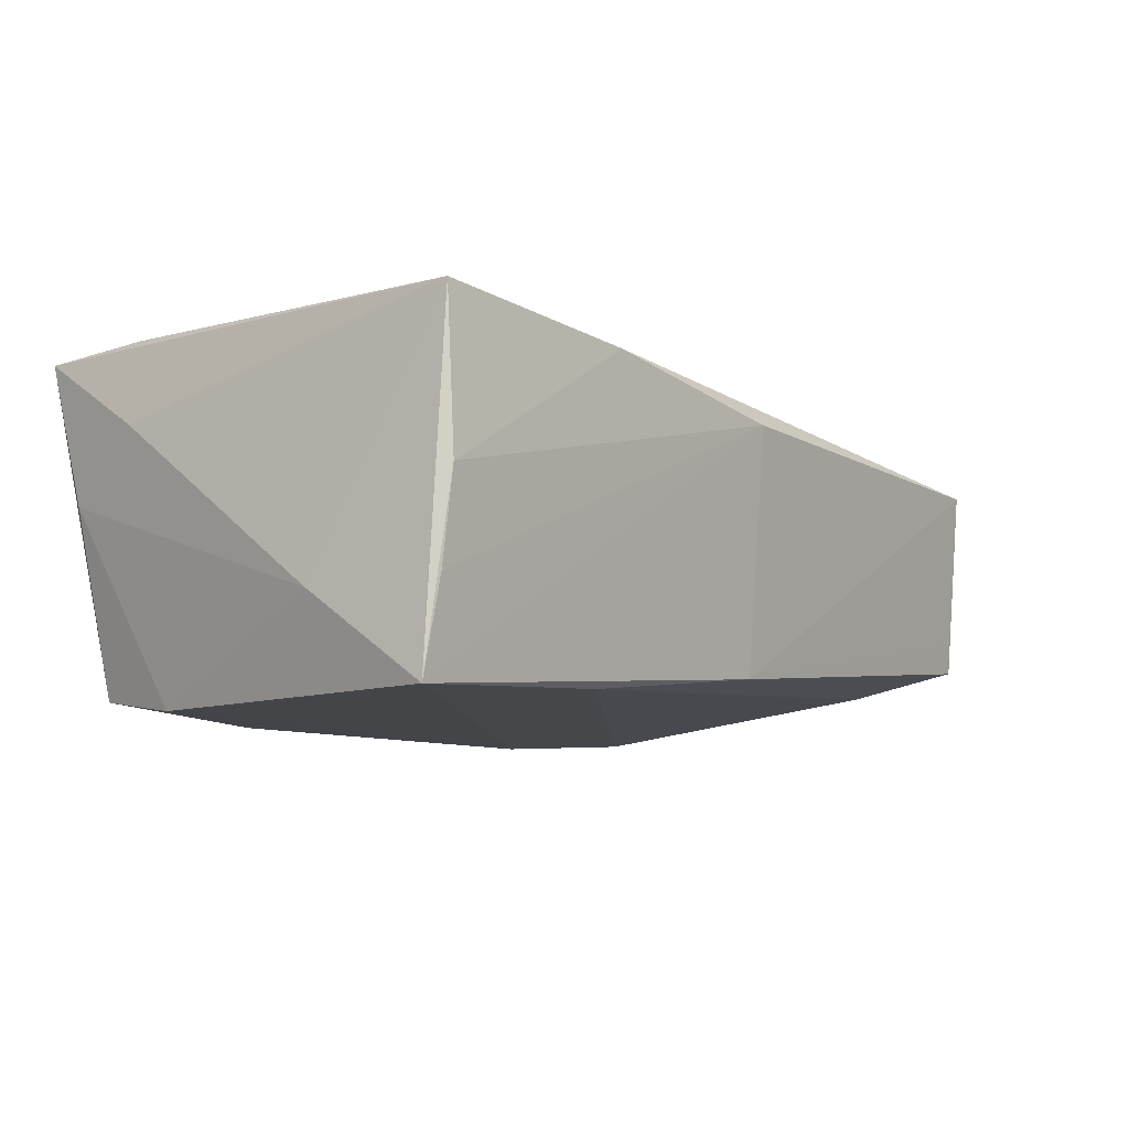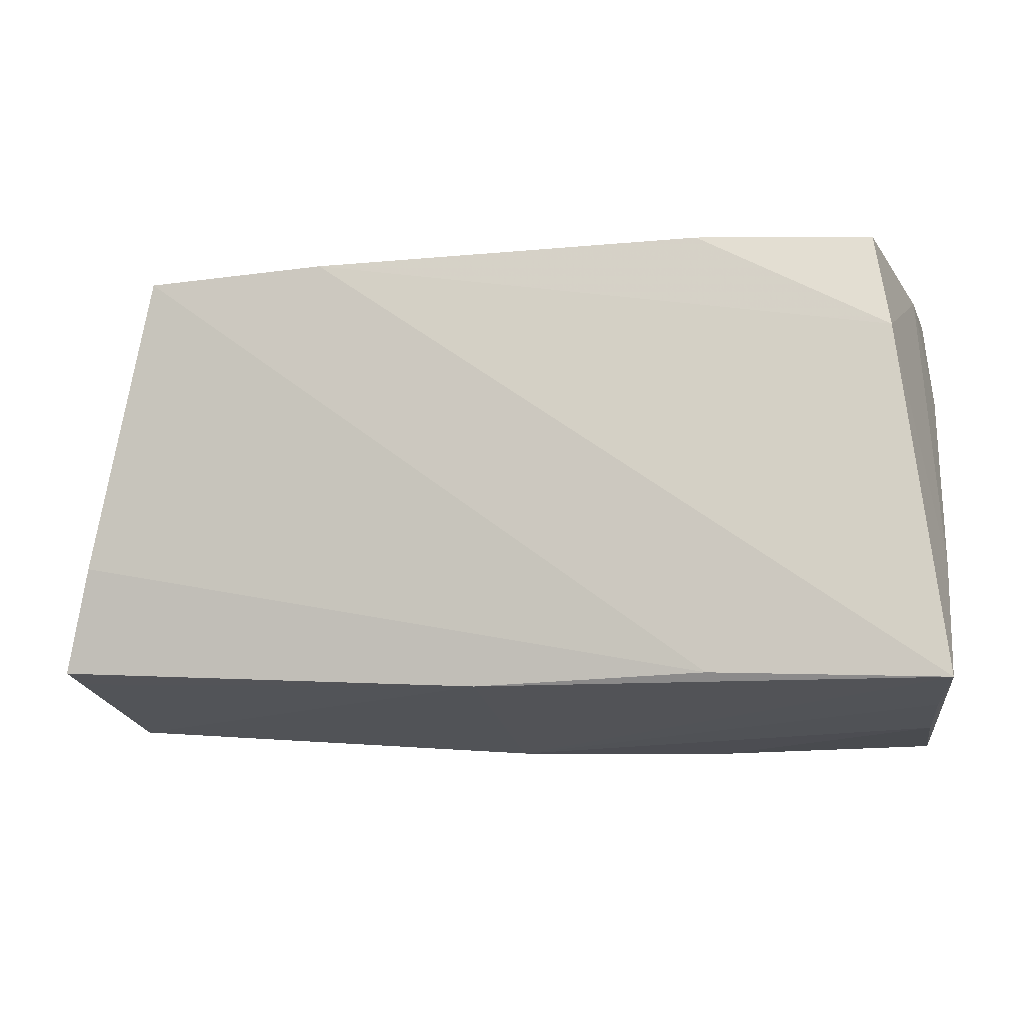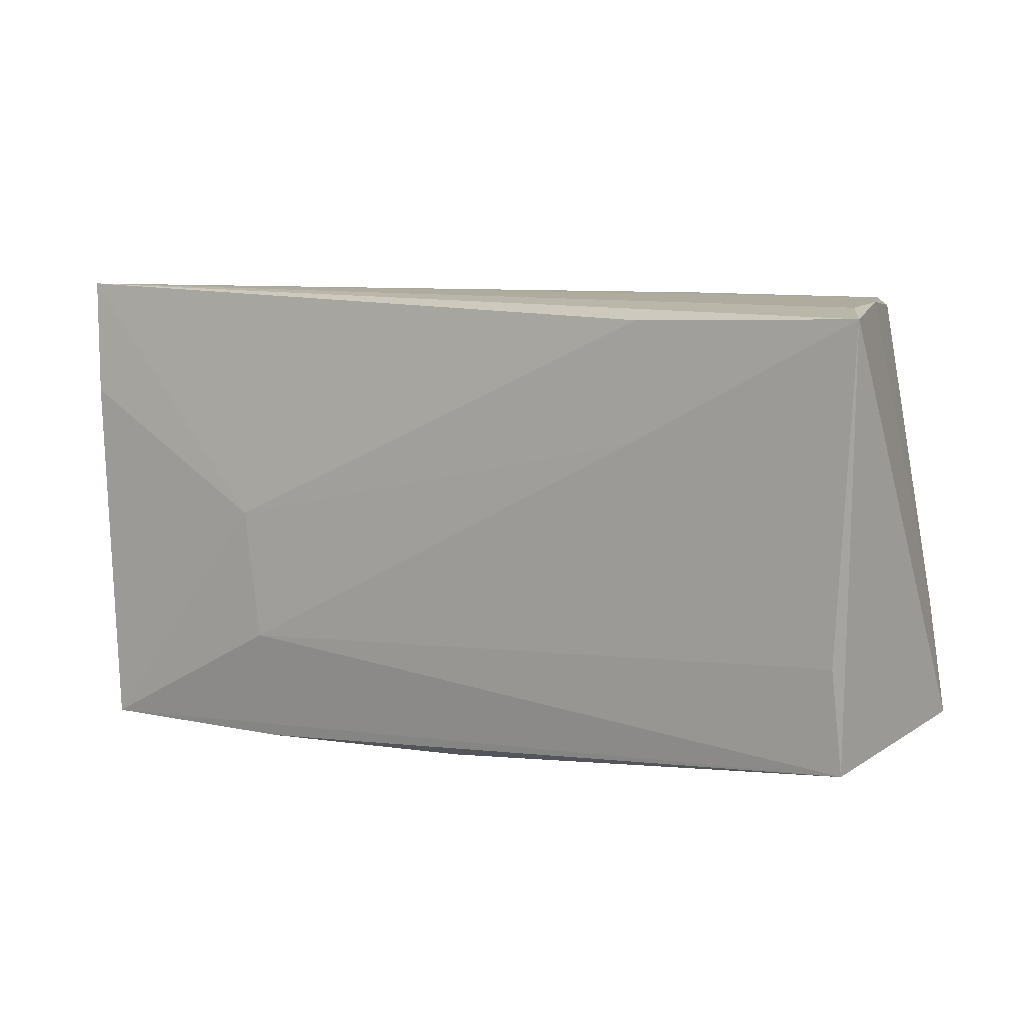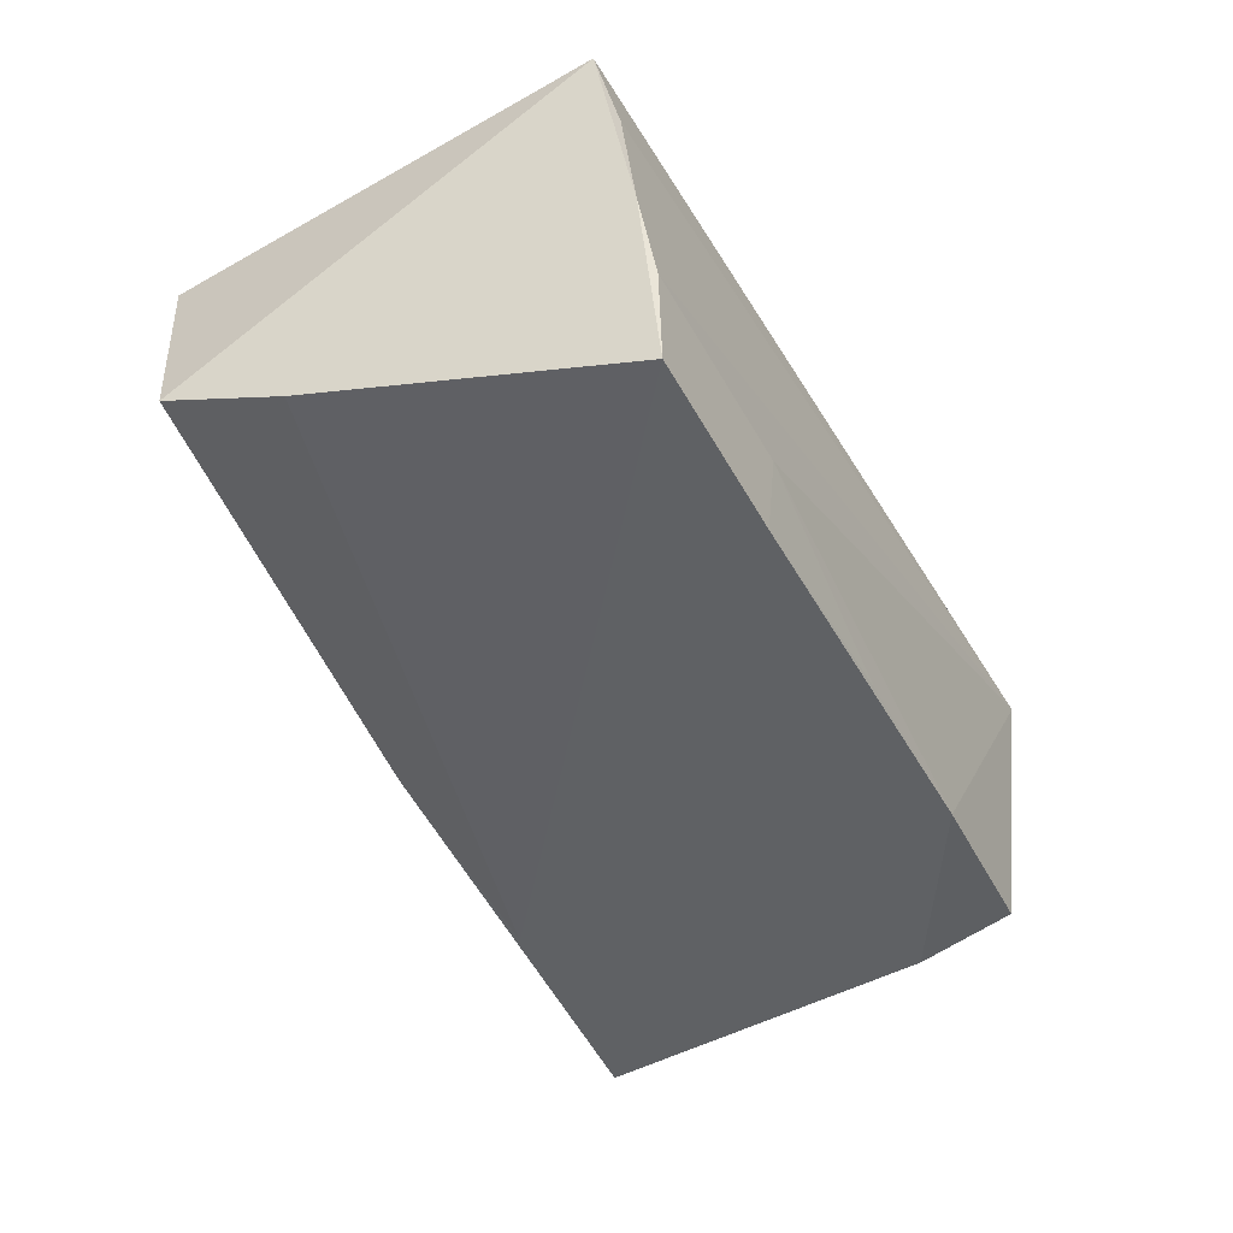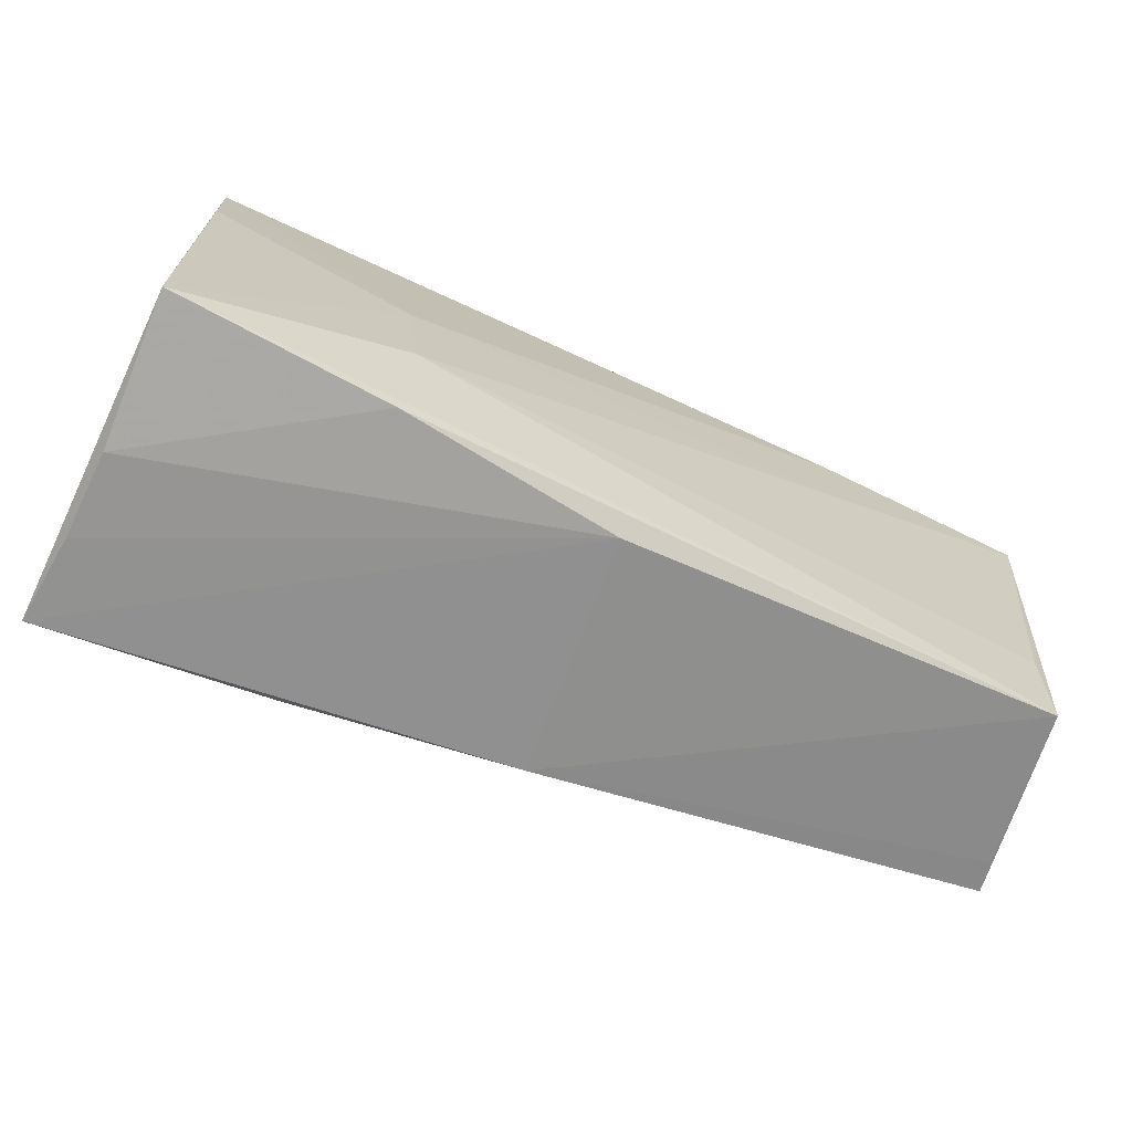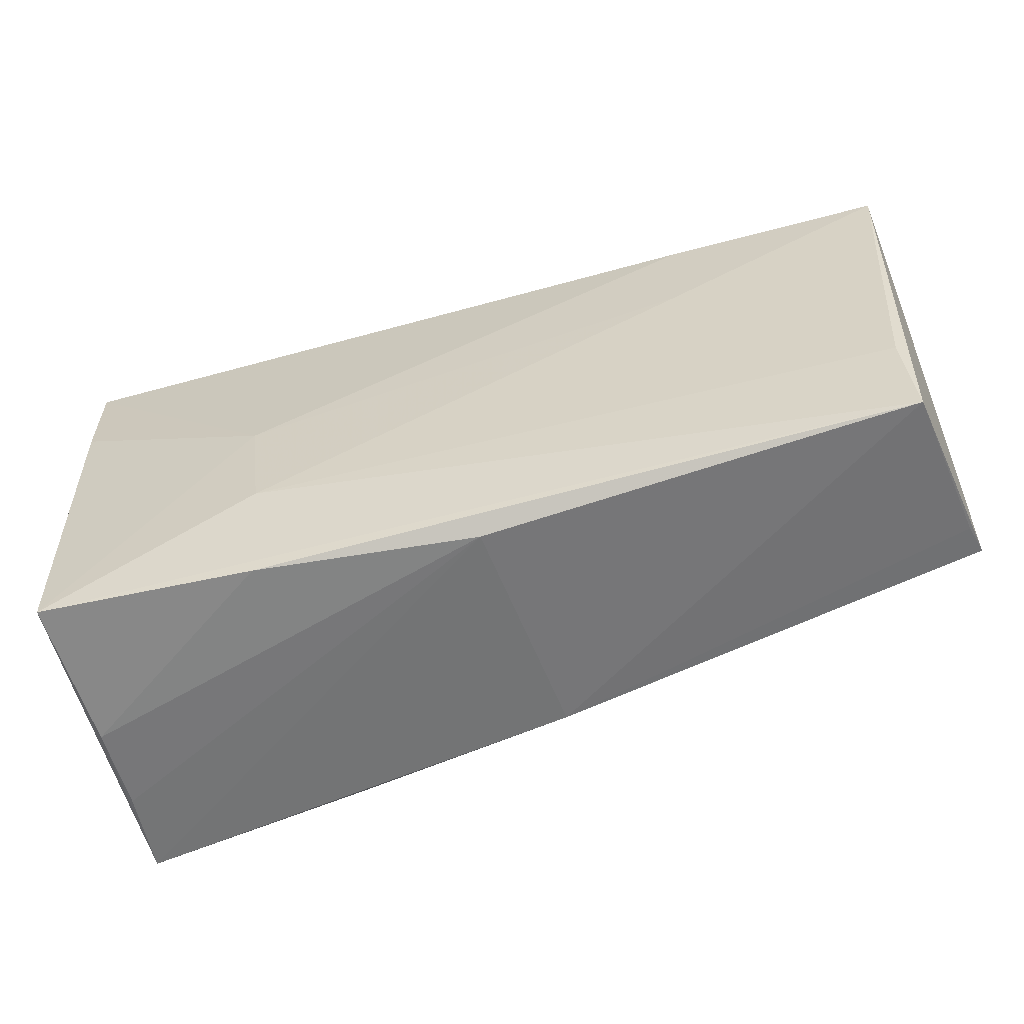
<metadata>
{"format":"obj","ext":"obj","renderer":"f3d","projection":"perspective","resolution":1024,"background":"white","views":[{"elev":-8.9,"azim":-50.0,"up":"+Z"},{"elev":-16.1,"azim":-170.7,"up":"+Y"},{"elev":6.4,"azim":33.4,"up":"+Y"},{"elev":-46.0,"azim":117.0,"up":"+Z"},{"elev":-72.9,"azim":-23.3,"up":"+Y"},{"elev":-61.5,"azim":17.6,"up":"+Y"}]}
</metadata>
<code>
v 0.0311 0.01006 0.01751
v 0.05244 0.02596 -0.001254
v 0.05528 -0.02594 0.01229
v -0.05012 0.02822 0.01882
v 0.04916 0.02646 -0.009562
v -0.0471 -0.03011 0.0007397
v -0.04928 0.0141 0.01943
v 0.004447 0.01162 0.01885
v -0.02372 -0.0008801 0.02001
v 0.05453 0.02538 0.009451
v 0.05736 -0.02297 -0.006813
v 0.05504 -0.009783 -0.01348
v -0.04765 -0.02918 -0.009651
v 0.05466 -0.01375 0.01374
v 0.02469 0.02599 -0.02023
v -0.04444 0.01395 -0.02023
v -0.05061 0.01411 0.009992
v -0.04972 -0.01288 -0.009971
v 0.05817 0.02424 0.01644
v 0.05817 -0.02231 -0.01056
v -0.02191 0.02657 -0.02006
v -0.02171 -0.0301 0.01668
v 0.04657 0.0255 -0.01879
v -0.04283 0.02586 -0.01853
v 0.03198 0.02395 0.01771
v -0.04895 -0.02806 -0.02023
v -0.04749 -0.02945 0.01865
v -0.02187 -0.01653 0.01952
v -0.02155 -0.02636 -0.01866
v 0.02482 0.02702 -0.01081
v 0.004226 -0.02998 0.01299
v -0.0483 0.02531 0.002662
v 0.00575 -0.02655 -0.01557
v -0.0003738 0.02646 -0.01959
f 3 20 19
f 31 26 33
f 33 3 31
f 18 16 26
f 9 4 7
f 27 3 28
f 27 18 26
f 27 9 7
f 28 9 27
f 17 18 27
f 27 4 17
f 7 4 27
f 17 4 32
f 32 18 17
f 16 18 32
f 14 3 19
f 28 3 14
f 20 3 11
f 11 33 20
f 3 33 11
f 10 4 19
f 21 4 30
f 4 5 30
f 19 9 1
f 1 9 28
f 1 14 19
f 28 14 1
f 19 4 25
f 4 9 25
f 6 27 26
f 20 33 12
f 2 5 4
f 4 10 2
f 2 10 19
f 2 23 5
f 2 12 23
f 19 20 2
f 20 12 2
f 21 30 34
f 5 23 15
f 15 30 5
f 15 34 30
f 21 34 15
f 26 16 15
f 15 16 21
f 8 9 19
f 19 25 8
f 8 25 9
f 13 26 31
f 31 6 13
f 13 6 26
f 22 6 31
f 27 6 22
f 31 3 22
f 3 27 22
f 24 32 4
f 24 4 21
f 16 32 24
f 21 16 24
f 29 33 26
f 29 12 33
f 23 12 29
f 26 15 29
f 29 15 23

</code>
